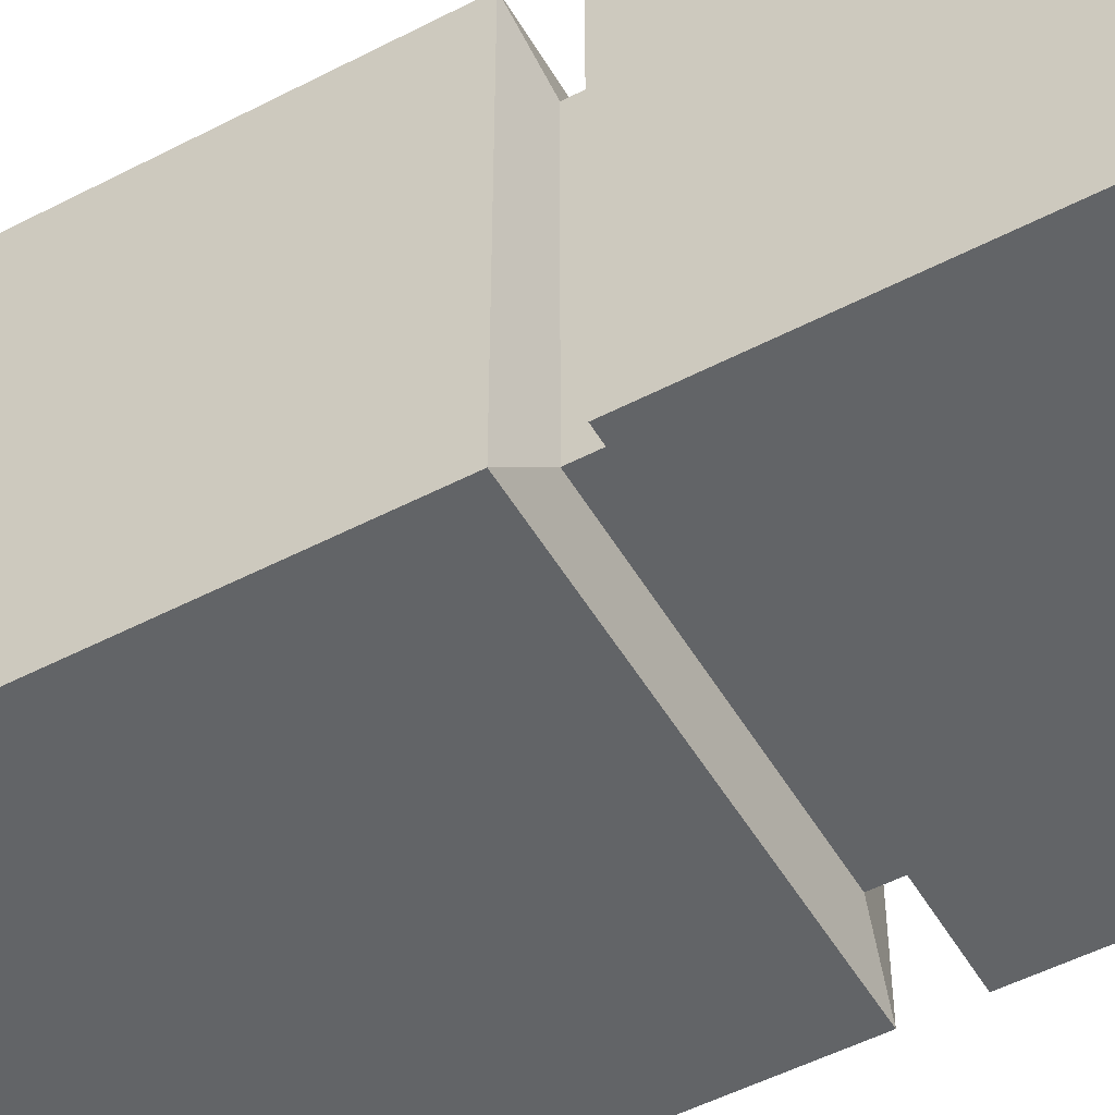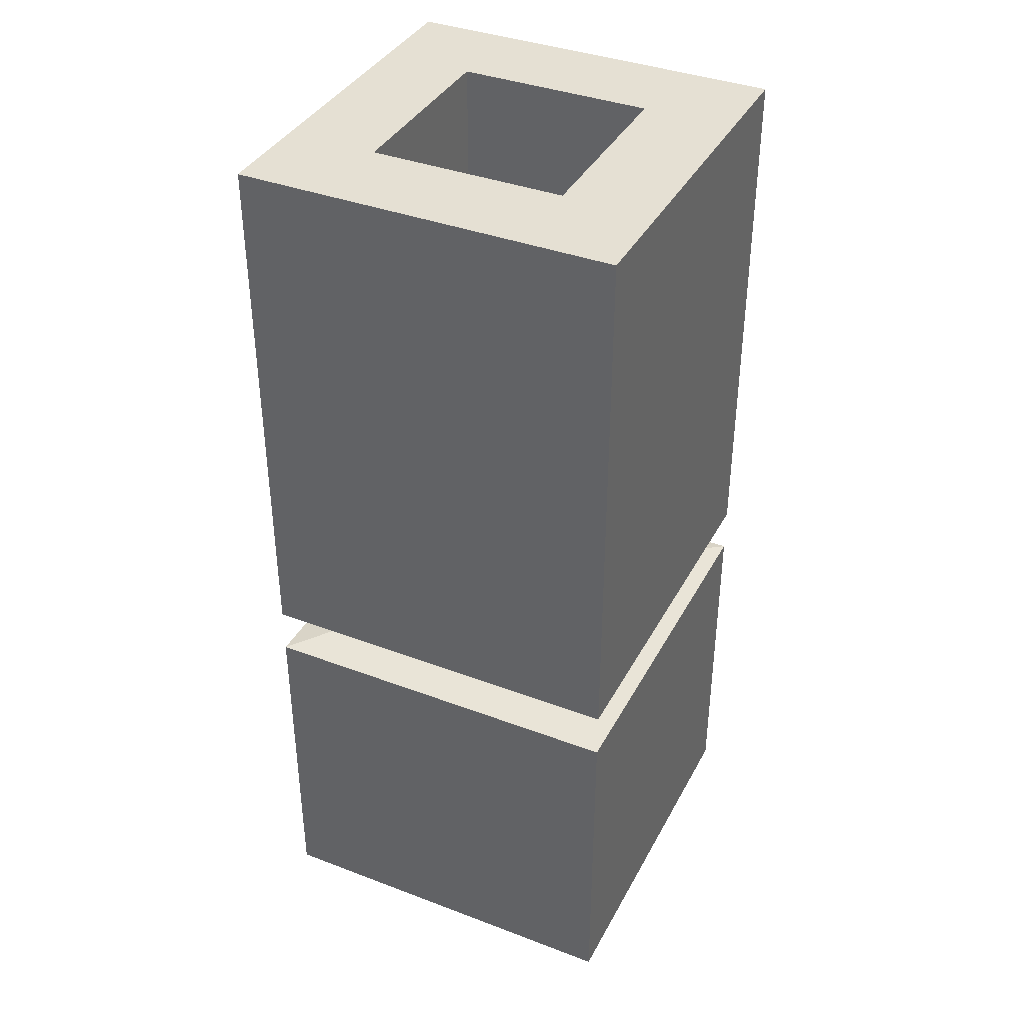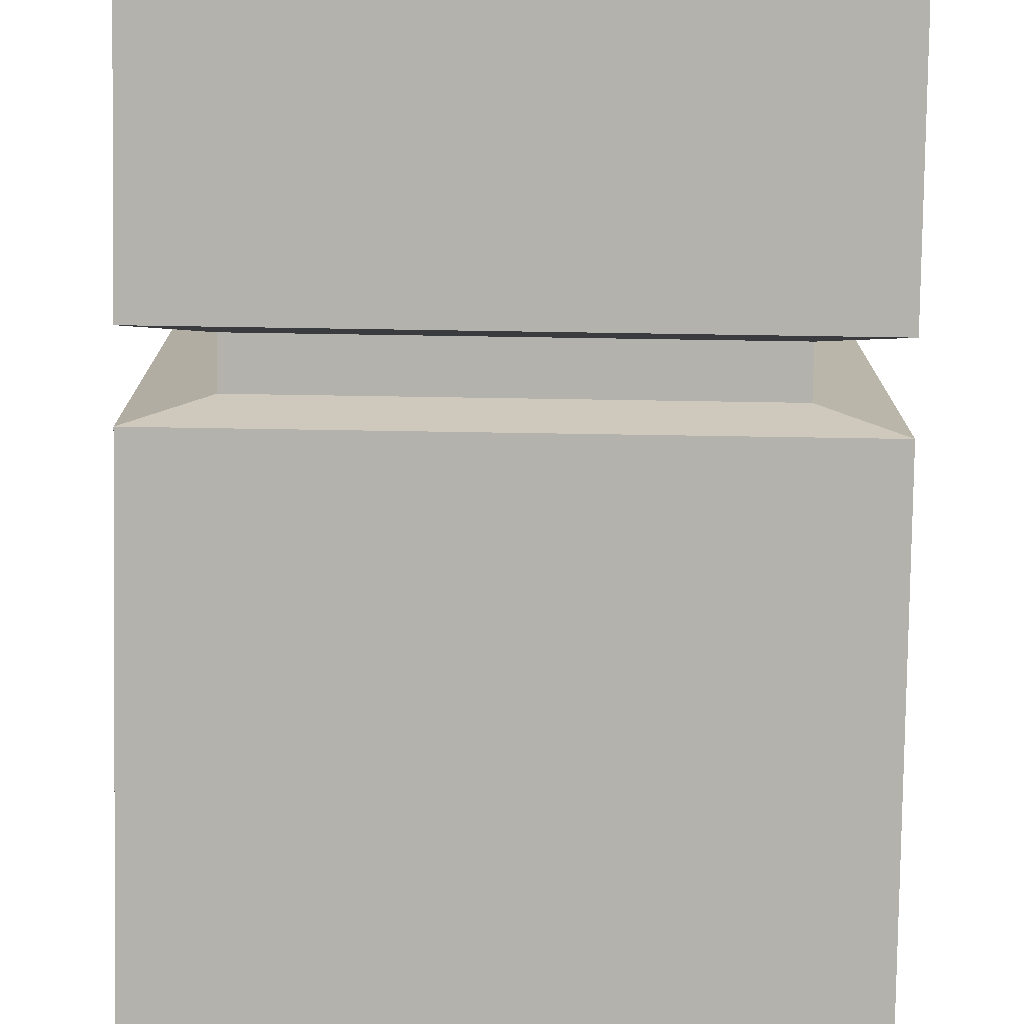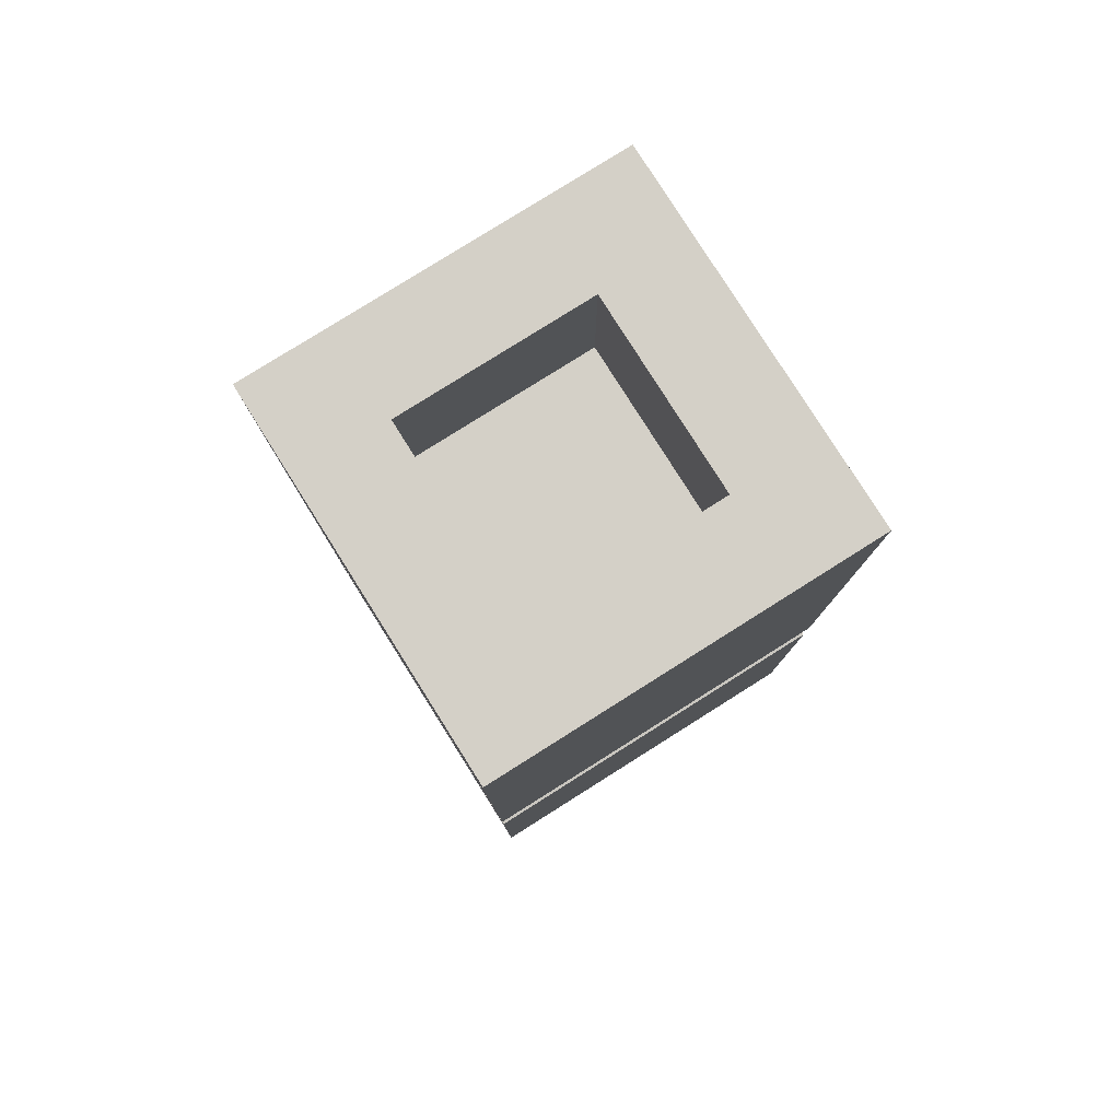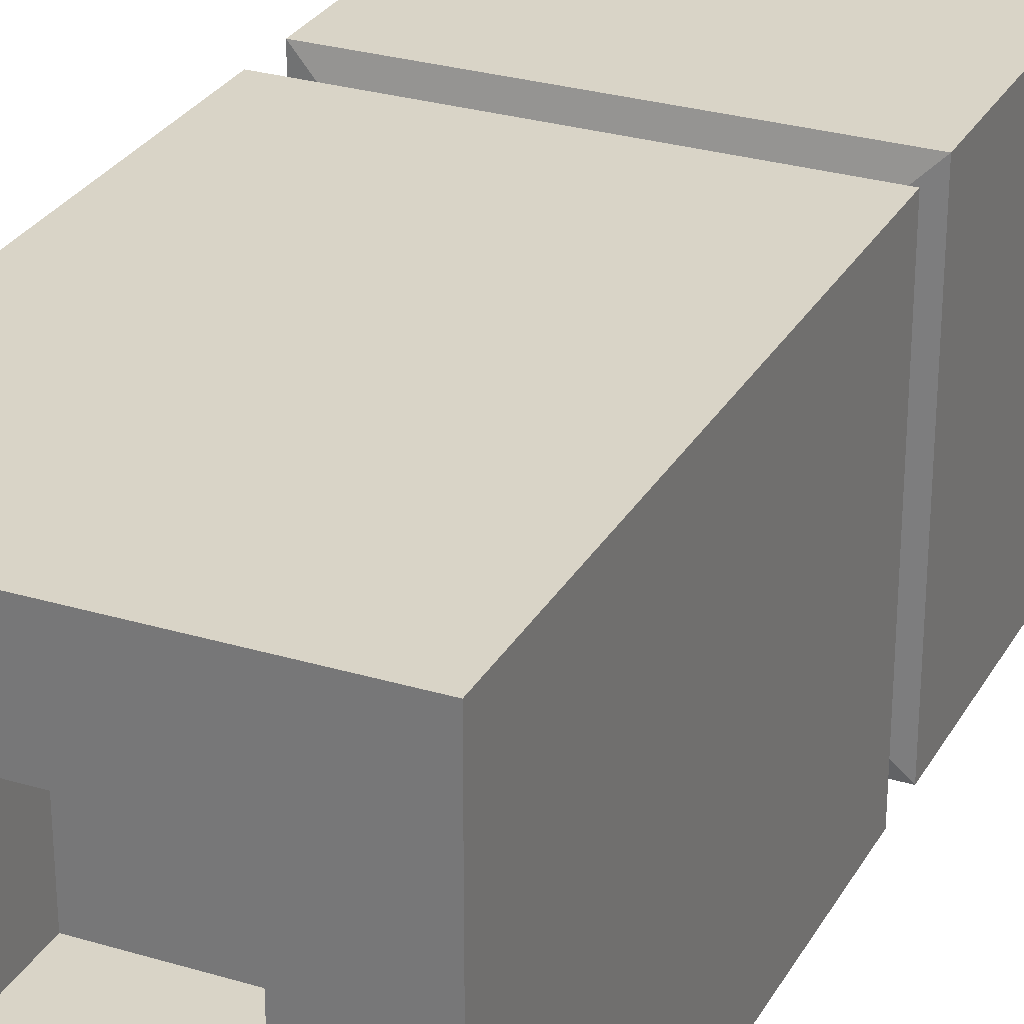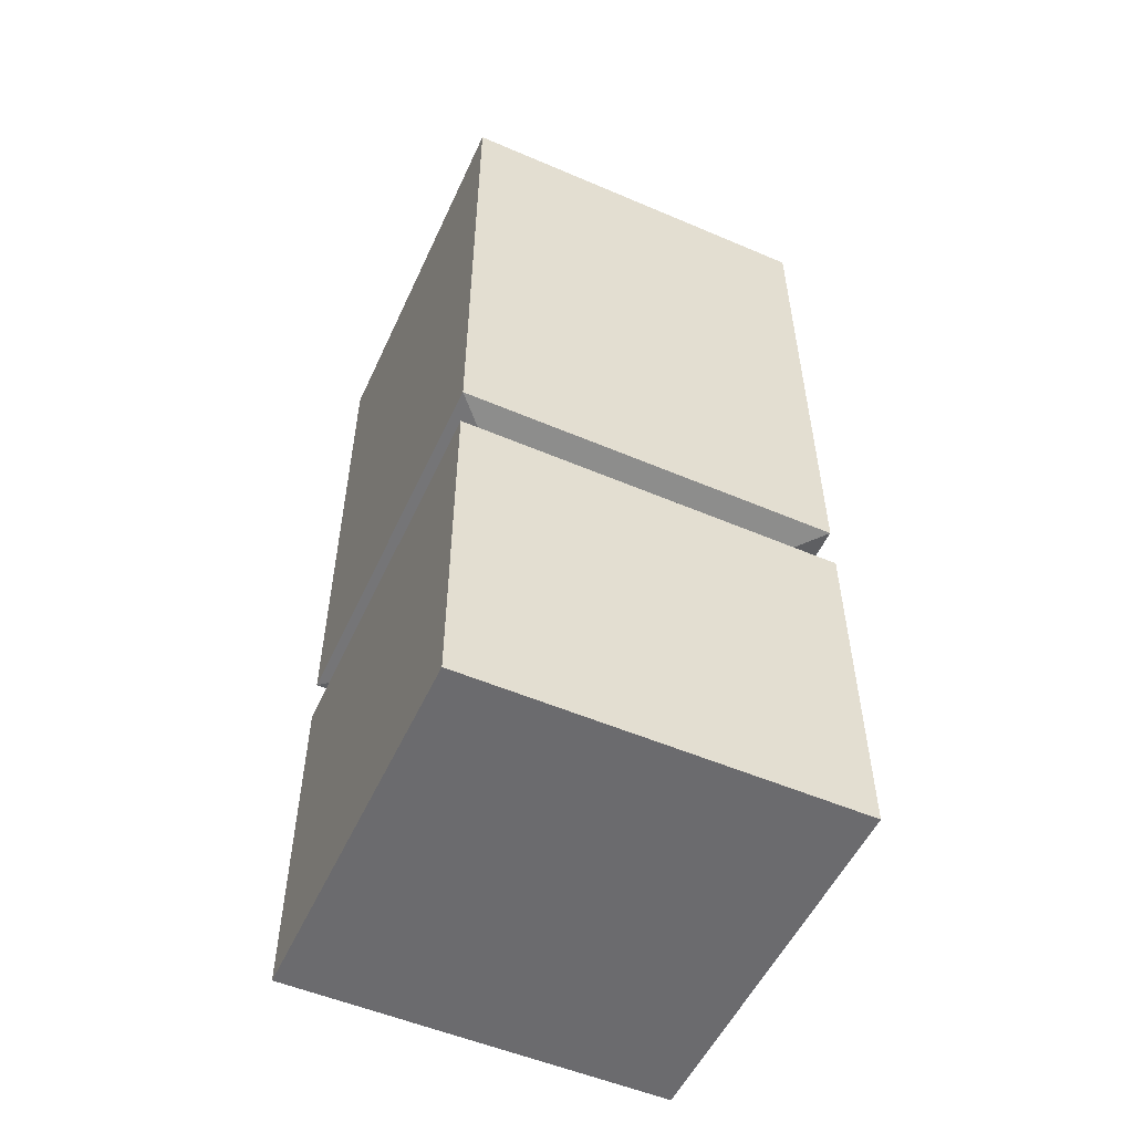
<metadata>
{"format":"obj","ext":"obj","renderer":"f3d","projection":"perspective","resolution":1024,"background":"white","views":[{"elev":-51.1,"azim":-60.5,"up":"+Z"},{"elev":38.2,"azim":-64.4,"up":"+Y"},{"elev":-79.4,"azim":-0.9,"up":"+Z"},{"elev":79.9,"azim":-122.2,"up":"+Y"},{"elev":28.4,"azim":-155.7,"up":"+Z"},{"elev":-53.5,"azim":-24.5,"up":"+Y"}]}
</metadata>
<code>
o Dark_Square_Tall_Hollow
v 2.151 2.08 4.772
v 2.151 1.153 4.122
v 2.151 1.153 4.772
v 2.151 2.08 4.122
v 2.801 1.153 4.122
v 2.801 2.08 4.122
v 2.801 1.153 4.772
v 2.801 2.08 4.772
v 2.151 0.4796 4.122
v 2.801 0.4796 4.122
v 2.476 0.4796 4.447
v 2.643 2.08 4.28
v 2.643 1.816 4.614
v 2.643 2.08 4.614
v 2.801 1.07 4.772
v 2.151 1.018 4.772
v 2.801 1.018 4.772
v 2.801 1.07 4.122
v 2.801 1.018 4.122
v 2.151 1.07 4.122
v 2.151 1.018 4.122
v 2.151 1.07 4.772
v 2.151 0.9644 4.122
v 2.151 0.9644 4.772
v 2.801 0.9644 4.122
v 2.801 0.9644 4.772
v 2.151 0.4796 4.772
v 2.801 0.4796 4.772
v 2.723 1.086 4.694
v 2.723 1.086 4.2
v 2.229 1.086 4.694
v 2.723 1.137 4.694
v 2.723 1.137 4.2
v 2.229 1.137 4.2
v 2.229 1.086 4.2
v 2.229 1.137 4.694
v 2.309 2.08 4.28
v 2.309 2.08 4.614
v 2.309 1.816 4.28
v 2.643 1.816 4.28
v 2.309 1.816 4.614
f 1 2 3
f 4 5 2
f 6 7 5
f 8 3 7
f 9 10 11
f 12 13 14
f 15 16 17
f 18 17 19
f 20 19 21
f 22 21 16
f 16 23 24
f 21 25 23
f 19 26 25
f 17 24 26
f 26 27 28
f 25 28 10
f 23 10 9
f 24 9 27
f 29 22 15
f 18 29 15
f 20 30 18
f 31 20 22
f 32 31 29
f 33 29 30
f 34 30 35
f 36 35 31
f 32 3 36
f 5 32 33
f 2 33 34
f 36 2 34
f 28 27 11
f 11 27 9
f 11 10 28
f 37 1 38
f 12 4 37
f 14 6 12
f 38 8 14
f 39 13 40
f 38 39 37
f 14 41 38
f 37 40 12
f 1 4 2
f 4 6 5
f 6 8 7
f 8 1 3
f 12 40 13
f 15 22 16
f 18 15 17
f 20 18 19
f 22 20 21
f 16 21 23
f 21 19 25
f 19 17 26
f 17 16 24
f 26 24 27
f 25 26 28
f 23 25 10
f 24 23 9
f 29 31 22
f 18 30 29
f 20 35 30
f 31 35 20
f 32 36 31
f 33 32 29
f 34 33 30
f 36 34 35
f 32 7 3
f 5 7 32
f 2 5 33
f 36 3 2
f 37 4 1
f 12 6 4
f 14 8 6
f 38 1 8
f 39 41 13
f 38 41 39
f 14 13 41
f 37 39 40

</code>
